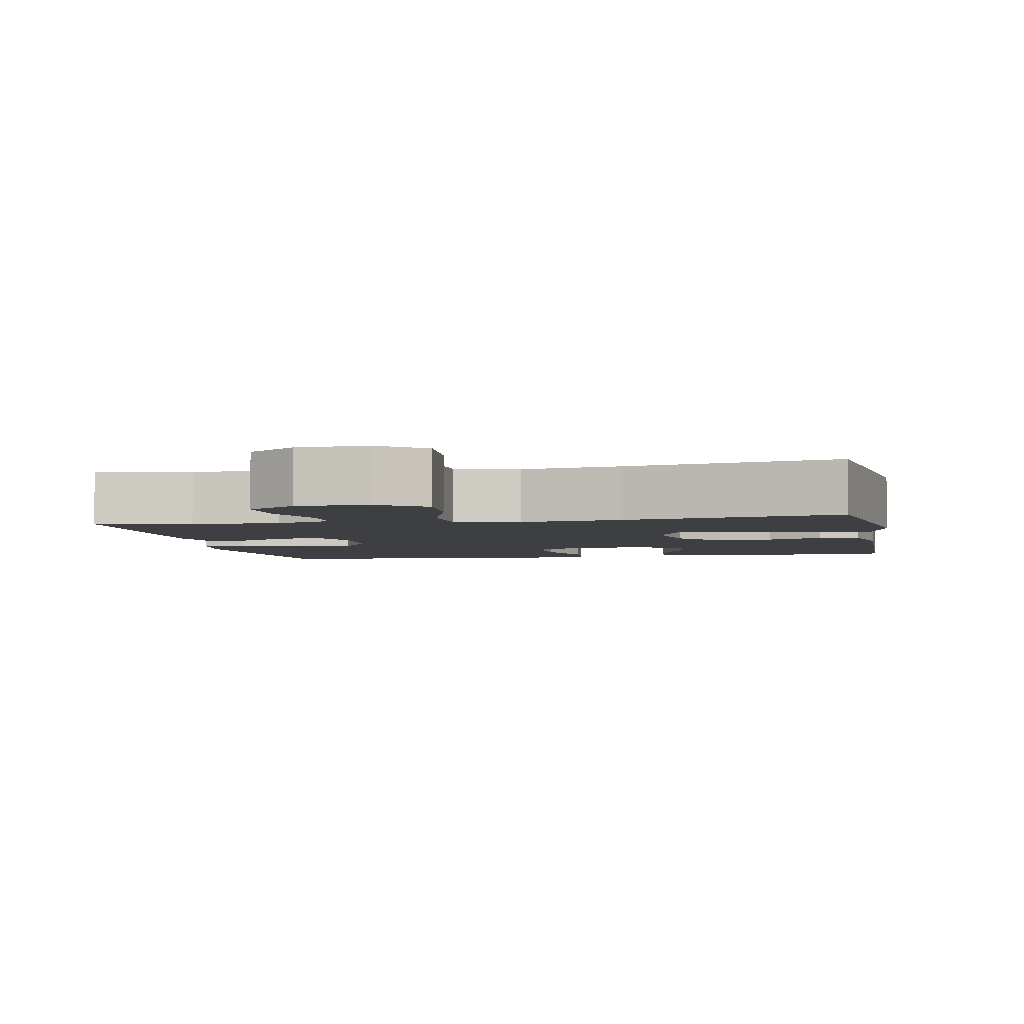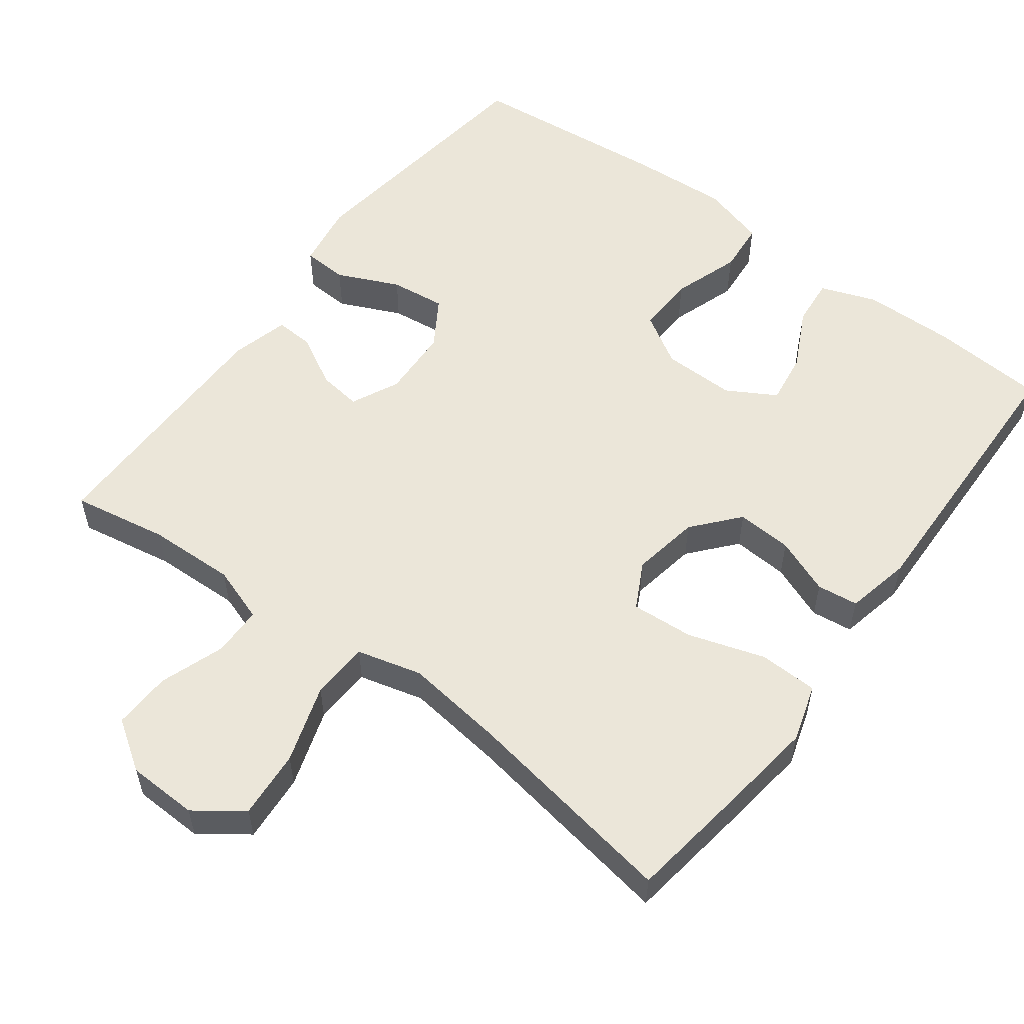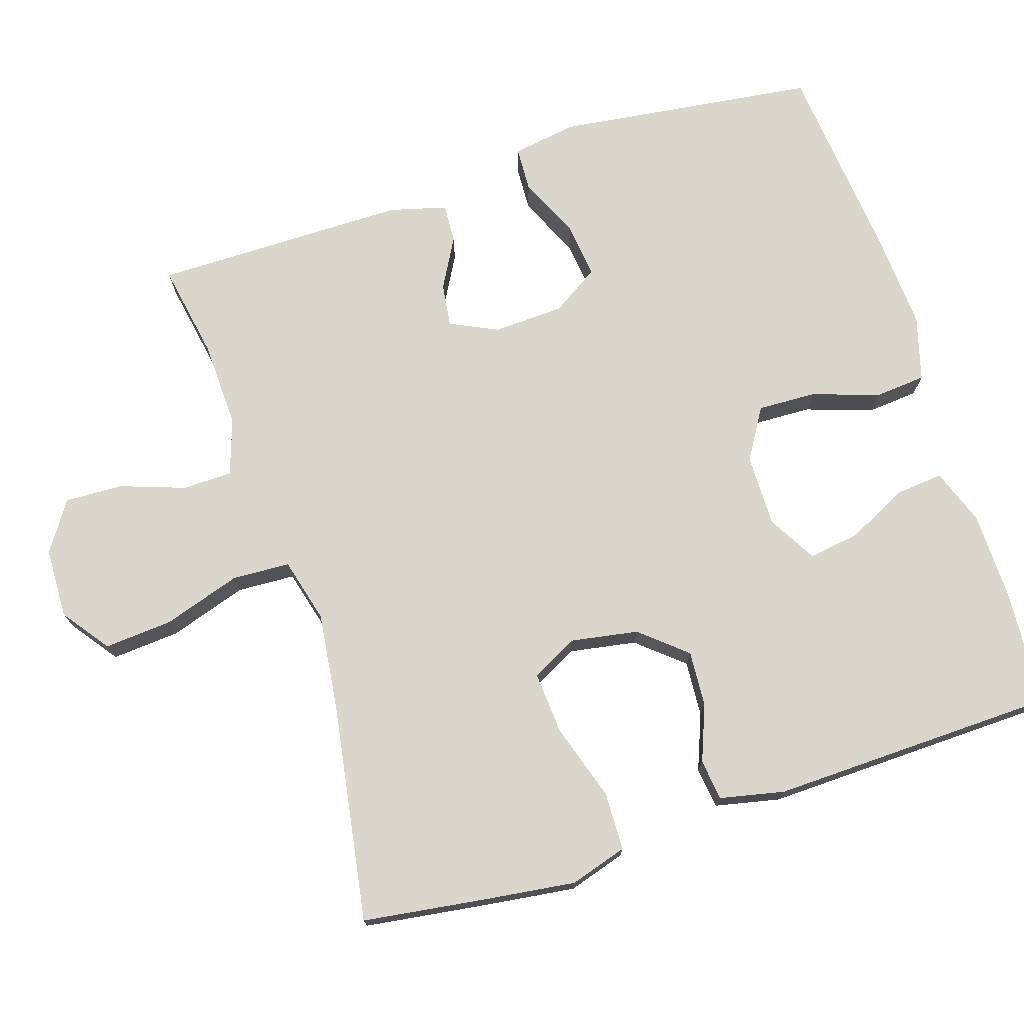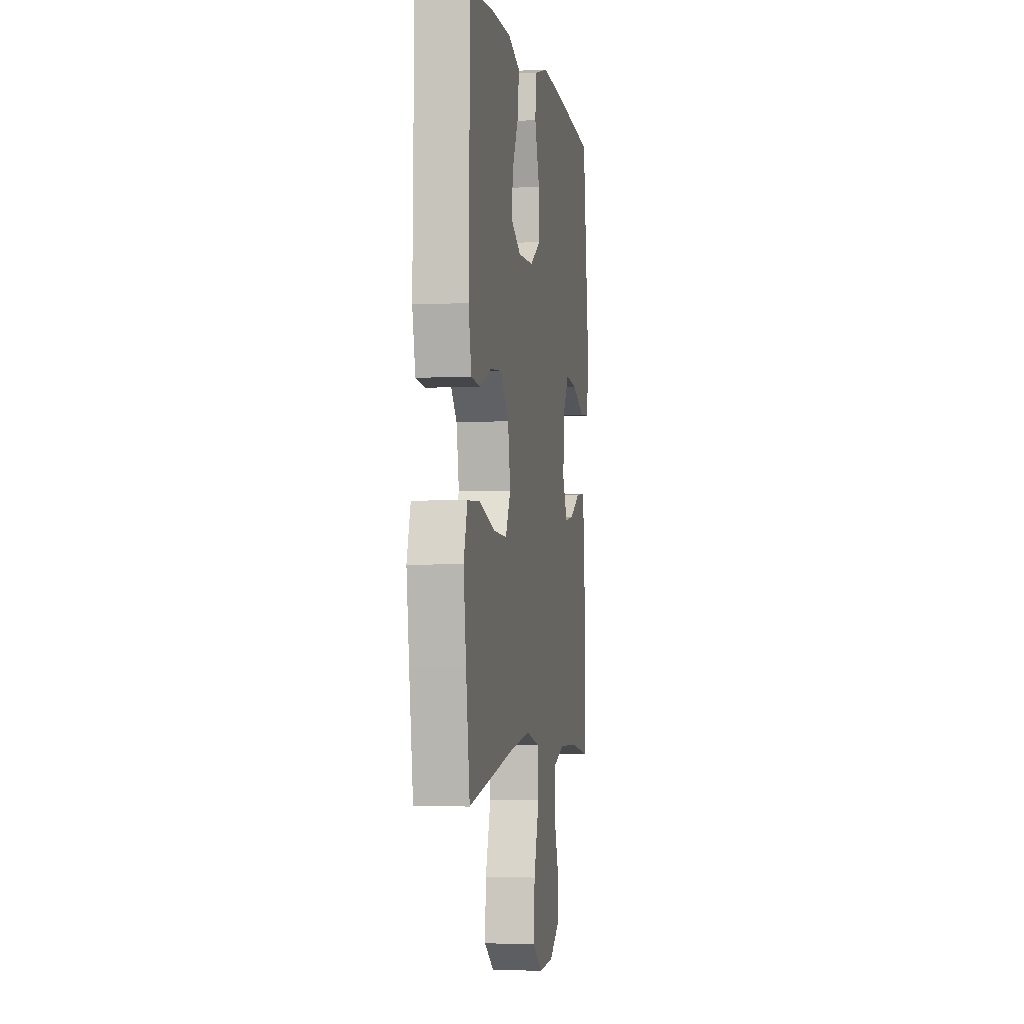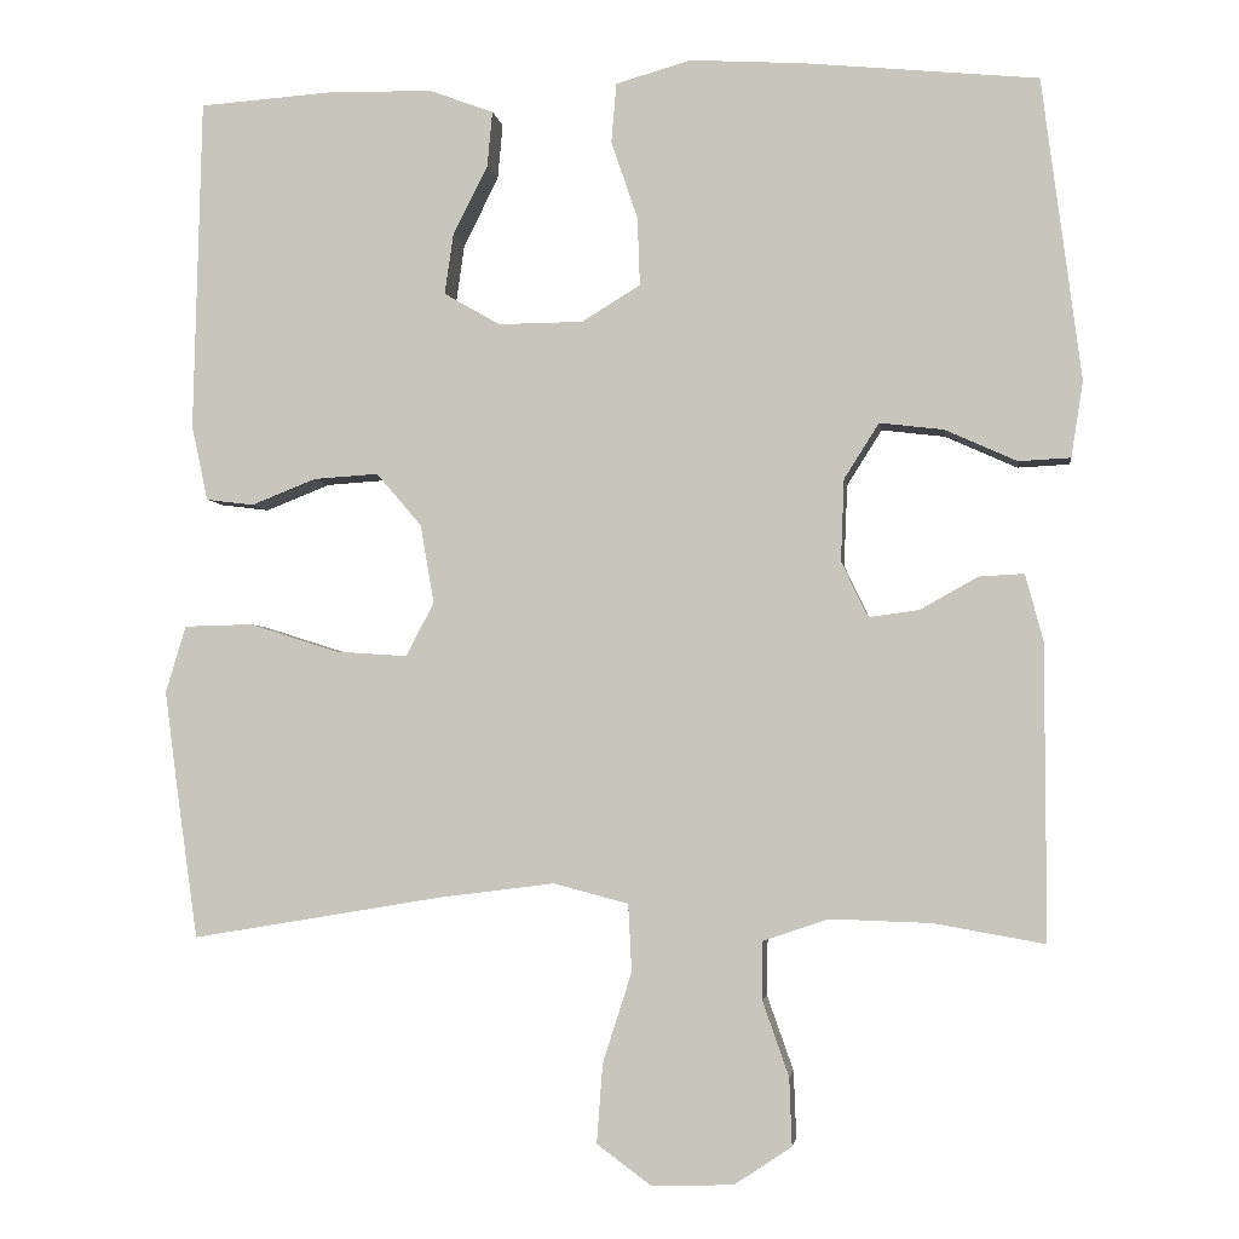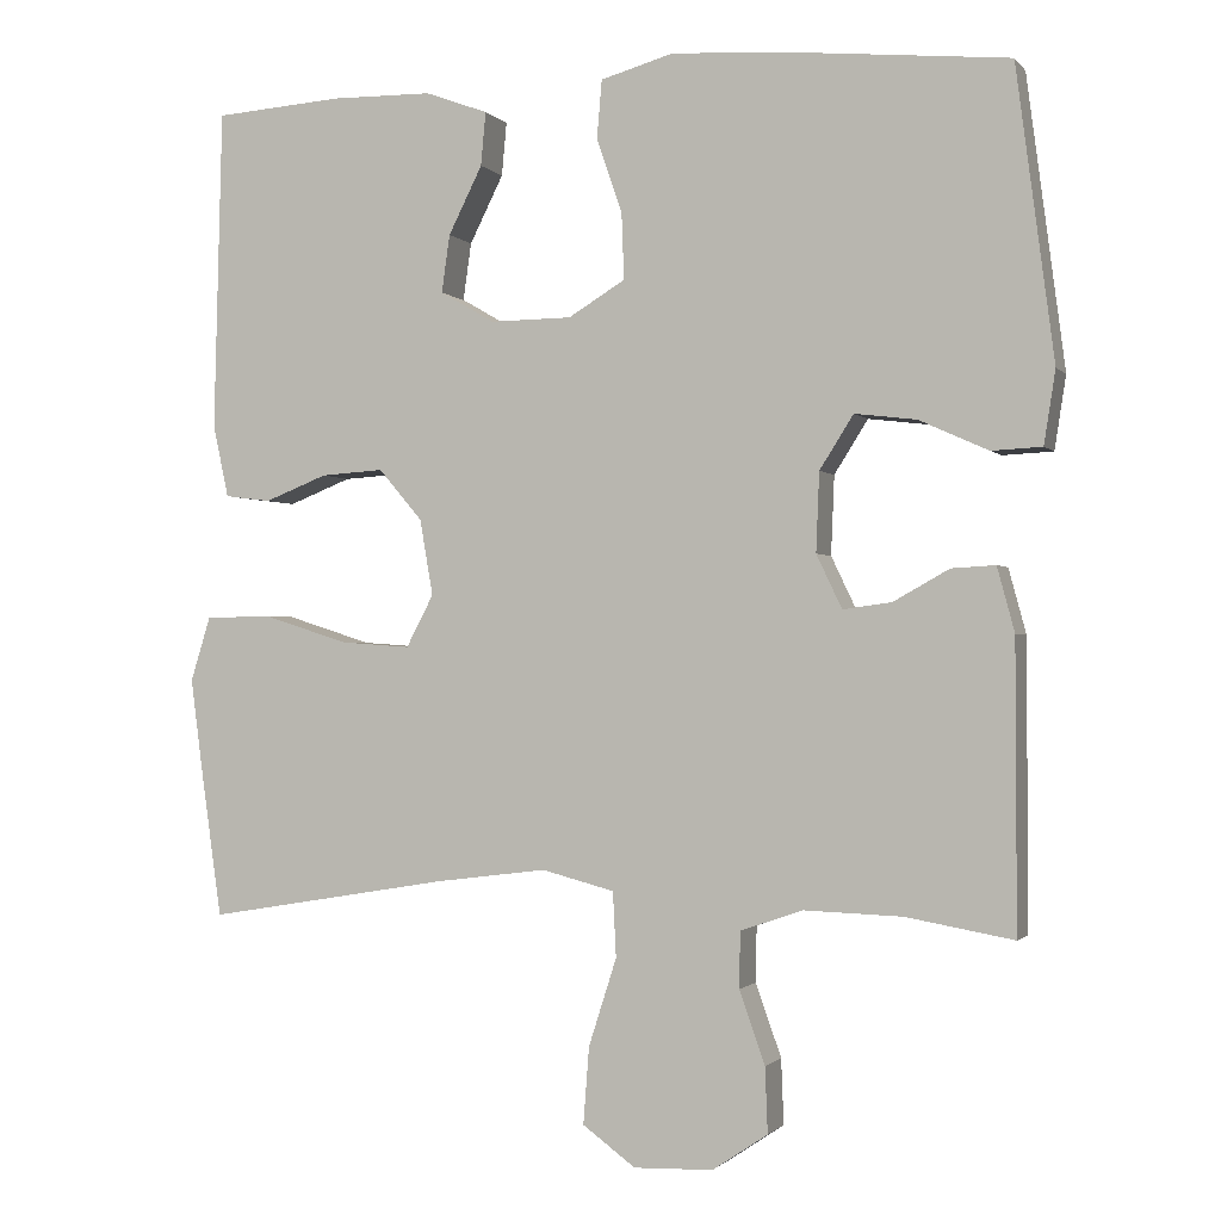
<metadata>
{"format":"obj","ext":"obj","renderer":"f3d","projection":"perspective","resolution":1024,"background":"white","views":[{"elev":-3.9,"azim":-169.0,"up":"+Y"},{"elev":55.7,"azim":-143.2,"up":"+Y"},{"elev":73.9,"azim":-107.9,"up":"+Y"},{"elev":-2.3,"azim":-80.2,"up":"+Z"},{"elev":-3.1,"azim":7.7,"up":"+Z"},{"elev":-1.2,"azim":19.0,"up":"+Z"}]}
</metadata>
<code>
v 0.5 0.07 -0.5
v 0.37 0.07 -0.477
v 0.251 0.07 -0.473
v 0.175 0.07 -0.499
v 0.174 0.07 -0.567
v 0.205 0.07 -0.655
v 0.208 0.07 -0.734
v 0.141 0.07 -0.779
v 0.045 0.07 -0.782
v -0.019 0.07 -0.735
v -0.012 0.07 -0.642
v 0.022 0.07 -0.536
v 0.018 0.07 -0.457
v -0.07 0.07 -0.434
v -0.205 0.07 -0.451
v -0.5 0.07 -0.5
v -0.524 0.07 -0.33
v -0.54 0.07 -0.208
v -0.516 0.07 -0.13
v -0.436 0.07 -0.128
v -0.332 0.07 -0.161
v -0.247 0.07 -0.167
v -0.214 0.07 -0.104
v -0.23 0.07 -0.012
v -0.283 0.07 0.05
v -0.359 0.07 0.045
v -0.435 0.07 0.015
v -0.491 0.07 0.022
v -0.51 0.07 0.11
v -0.5 0.07 0.5
v -0.344 0.07 0.511
v -0.221 0.07 0.509
v -0.145 0.07 0.481
v -0.151 0.07 0.416
v -0.192 0.07 0.334
v -0.202 0.07 0.264
v -0.136 0.07 0.226
v -0.037 0.07 0.227
v 0.032 0.07 0.269
v 0.029 0.07 0.349
v -0.002 0.07 0.44
v 0.004 0.07 0.51
v 0.092 0.07 0.535
v 0.225 0.07 0.527
v 0.5 0.07 0.5
v 0.546 0.07 0.146
v 0.532 0.07 0.057
v 0.471 0.07 0.054
v 0.387 0.07 0.092
v 0.312 0.07 0.101
v 0.271 0.07 0.036
v 0.267 0.07 -0.06
v 0.298 0.07 -0.125
v 0.357 0.07 -0.117
v 0.425 0.07 -0.079
v 0.478 0.07 -0.076
v 0.499 0.07 -0.154
v 0.5 0 -0.5
v 0.37 0 -0.477
v 0.251 0 -0.473
v 0.175 0 -0.499
v 0.174 0 -0.567
v 0.205 0 -0.655
v 0.208 0 -0.734
v 0.141 0 -0.779
v 0.045 0 -0.782
v -0.019 0 -0.735
v -0.012 0 -0.642
v 0.022 0 -0.536
v 0.018 0 -0.457
v -0.07 0 -0.434
v -0.205 0 -0.451
v -0.5 0 -0.5
v -0.524 0 -0.33
v -0.54 0 -0.208
v -0.516 0 -0.13
v -0.436 0 -0.128
v -0.332 0 -0.161
v -0.247 0 -0.167
v -0.214 0 -0.104
v -0.23 0 -0.012
v -0.283 0 0.05
v -0.359 0 0.045
v -0.435 0 0.015
v -0.491 0 0.022
v -0.51 0 0.11
v -0.5 0 0.5
v -0.344 0 0.511
v -0.221 0 0.509
v -0.145 0 0.481
v -0.151 0 0.416
v -0.192 0 0.334
v -0.202 0 0.264
v -0.136 0 0.226
v -0.037 0 0.227
v 0.032 0 0.269
v 0.029 0 0.349
v -0.002 0 0.44
v 0.004 0 0.51
v 0.092 0 0.535
v 0.225 0 0.527
v 0.5 0 0.5
v 0.546 0 0.146
v 0.532 0 0.057
v 0.471 0 0.054
v 0.387 0 0.092
v 0.312 0 0.101
v 0.271 0 0.036
v 0.267 0 -0.06
v 0.298 0 -0.125
v 0.357 0 -0.117
v 0.425 0 -0.079
v 0.478 0 -0.076
v 0.499 0 -0.154
f 57 1 2
f 56 57 2
f 55 56 2
f 54 55 2
f 53 54 2 3
f 52 53 3 4
f 51 52 4
f 47 48 49
f 46 47 49
f 45 46 49
f 44 45 49
f 43 44 49
f 42 43 49
f 41 42 49
f 40 41 49
f 39 40 49 50
f 38 39 50 51
f 33 34 35
f 32 33 35
f 31 32 35
f 30 31 35
f 29 30 35
f 28 29 35
f 27 28 35
f 26 27 35
f 25 26 35 36
f 24 25 36 37
f 19 20 21
f 18 19 21
f 17 18 21
f 16 17 21
f 15 16 21
f 14 15 21 22
f 13 14 22 23
f 10 11 12
f 9 10 12
f 8 9 12
f 7 8 12
f 6 7 12
f 5 6 12
f 4 5 12 13
f 37 38 51
f 24 37 51
f 23 24 51
f 13 23 51
f 4 13 51
f 59 58 114
f 59 114 113
f 59 113 112
f 59 112 111
f 60 59 111 110
f 61 60 110 109
f 61 109 108
f 106 105 104
f 106 104 103
f 106 103 102
f 106 102 101
f 106 101 100
f 106 100 99
f 106 99 98
f 106 98 97
f 107 106 97 96
f 108 107 96 95
f 92 91 90
f 92 90 89
f 92 89 88
f 92 88 87
f 92 87 86
f 92 86 85
f 92 85 84
f 92 84 83
f 93 92 83 82
f 94 93 82 81
f 78 77 76
f 78 76 75
f 78 75 74
f 78 74 73
f 78 73 72
f 79 78 72 71
f 80 79 71 70
f 69 68 67
f 69 67 66
f 69 66 65
f 69 65 64
f 69 64 63
f 69 63 62
f 70 69 62 61
f 108 95 94
f 108 94 81
f 108 81 80
f 108 80 70
f 108 70 61
f 1 58 59 2
f 2 59 60 3
f 3 60 61 4
f 4 61 62 5
f 5 62 63 6
f 6 63 64 7
f 7 64 65 8
f 8 65 66 9
f 9 66 67 10
f 10 67 68 11
f 11 68 69 12
f 12 69 70 13
f 13 70 71 14
f 14 71 72 15
f 15 72 73 16
f 16 73 74 17
f 17 74 75 18
f 18 75 76 19
f 19 76 77 20
f 20 77 78 21
f 21 78 79 22
f 22 79 80 23
f 23 80 81 24
f 24 81 82 25
f 25 82 83 26
f 26 83 84 27
f 27 84 85 28
f 28 85 86 29
f 29 86 87 30
f 30 87 88 31
f 31 88 89 32
f 32 89 90 33
f 33 90 91 34
f 34 91 92 35
f 35 92 93 36
f 36 93 94 37
f 37 94 95 38
f 38 95 96 39
f 39 96 97 40
f 40 97 98 41
f 41 98 99 42
f 42 99 100 43
f 43 100 101 44
f 44 101 102 45
f 45 102 103 46
f 46 103 104 47
f 47 104 105 48
f 48 105 106 49
f 49 106 107 50
f 50 107 108 51
f 51 108 109 52
f 52 109 110 53
f 53 110 111 54
f 54 111 112 55
f 55 112 113 56
f 56 113 114 57
f 57 114 58 1

</code>
